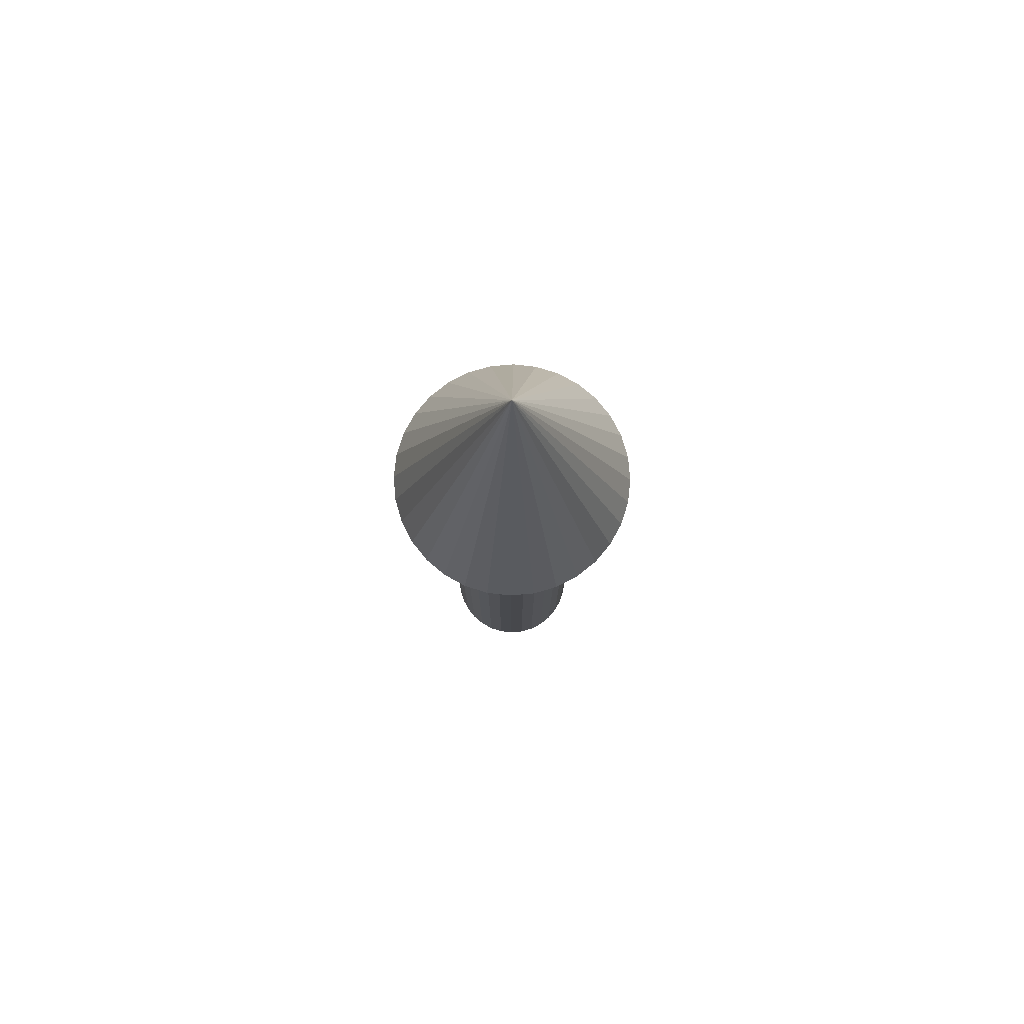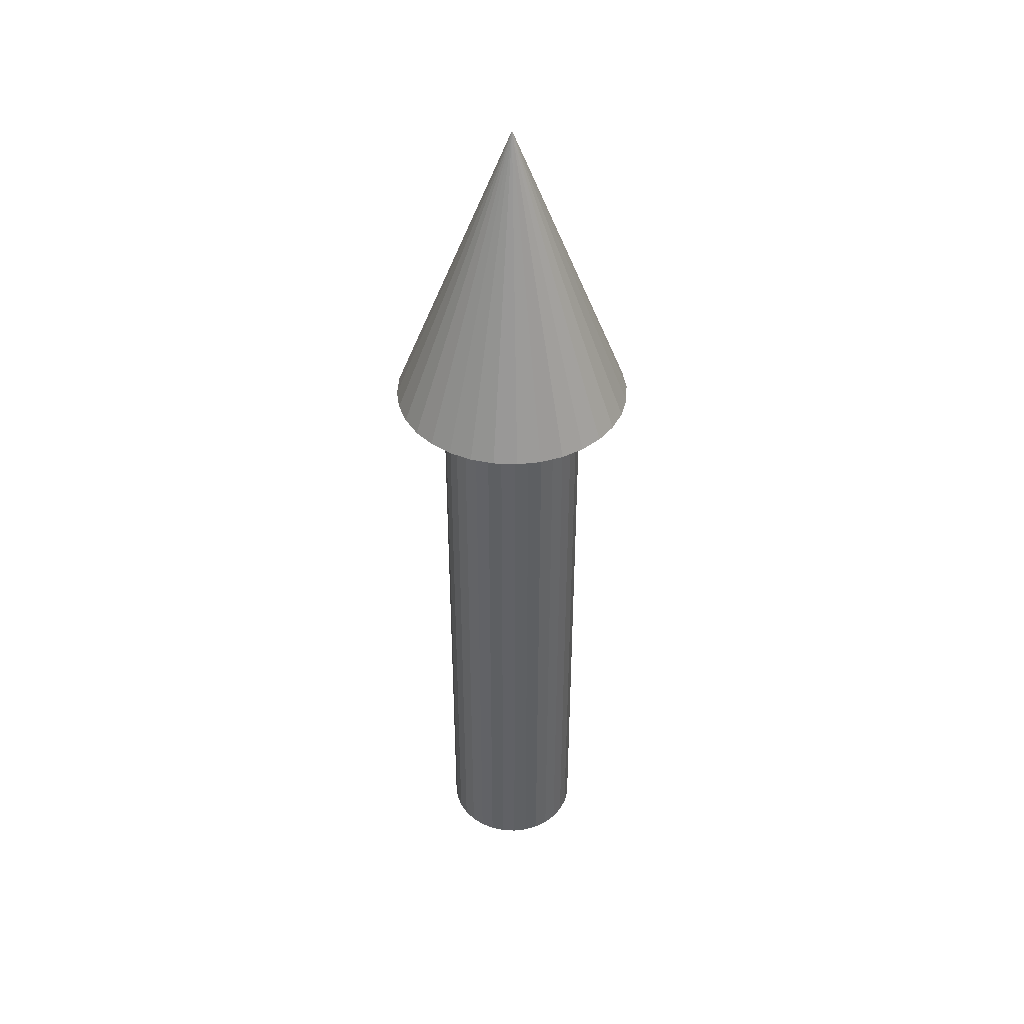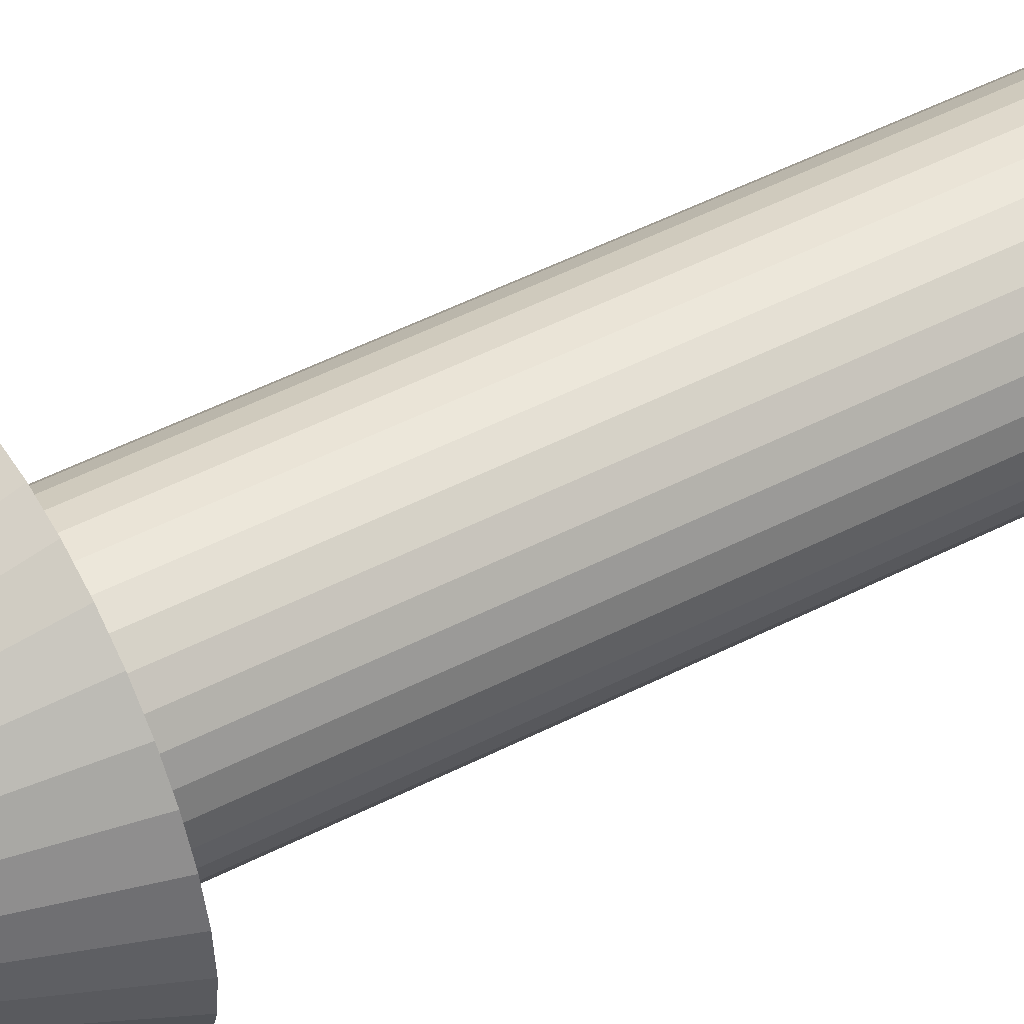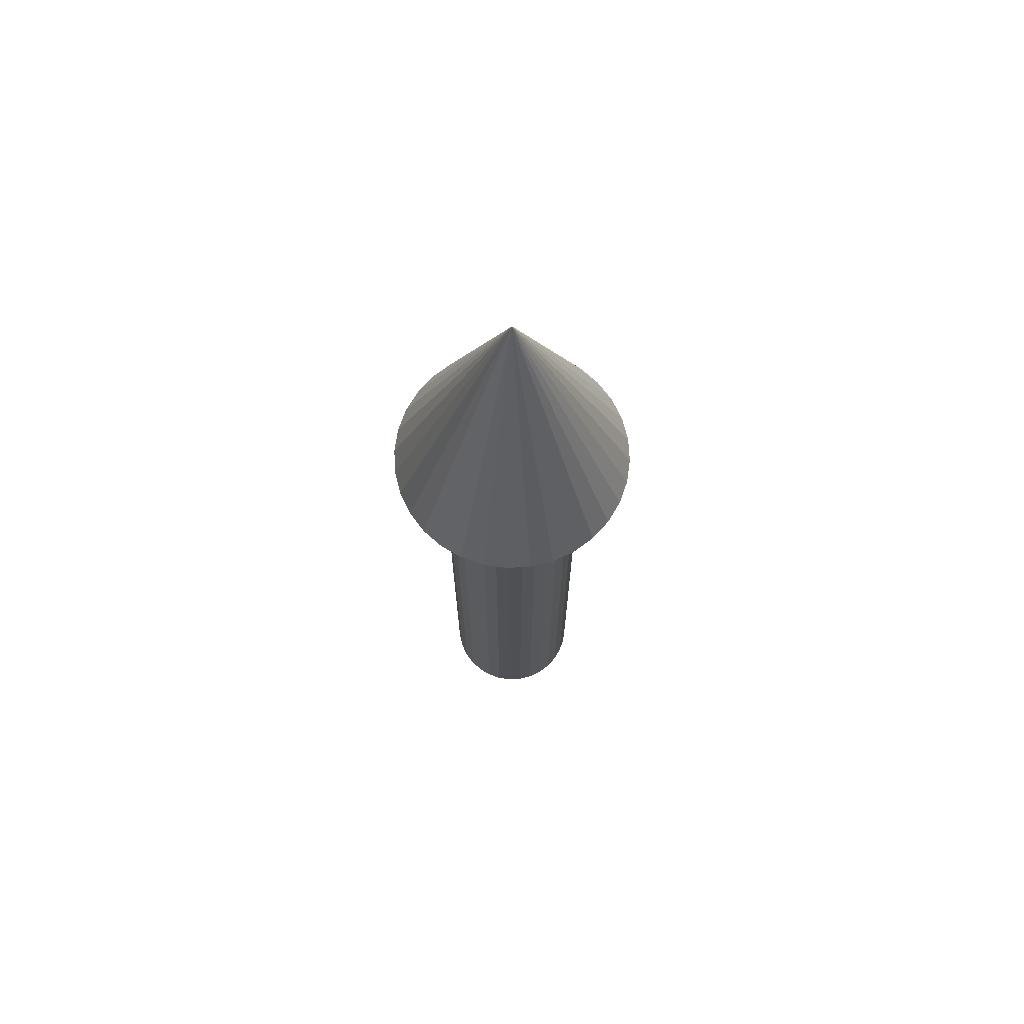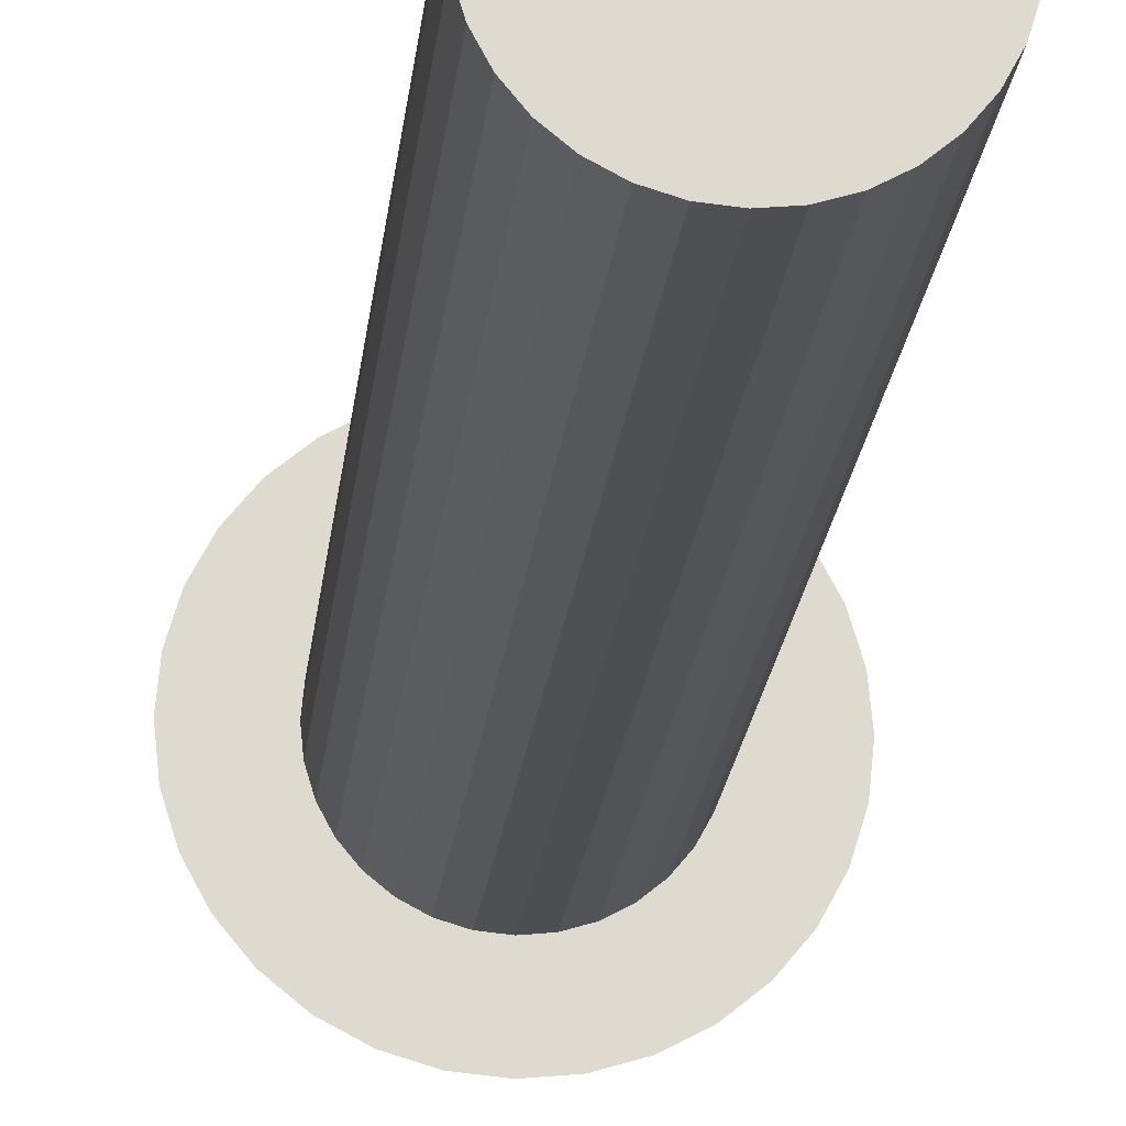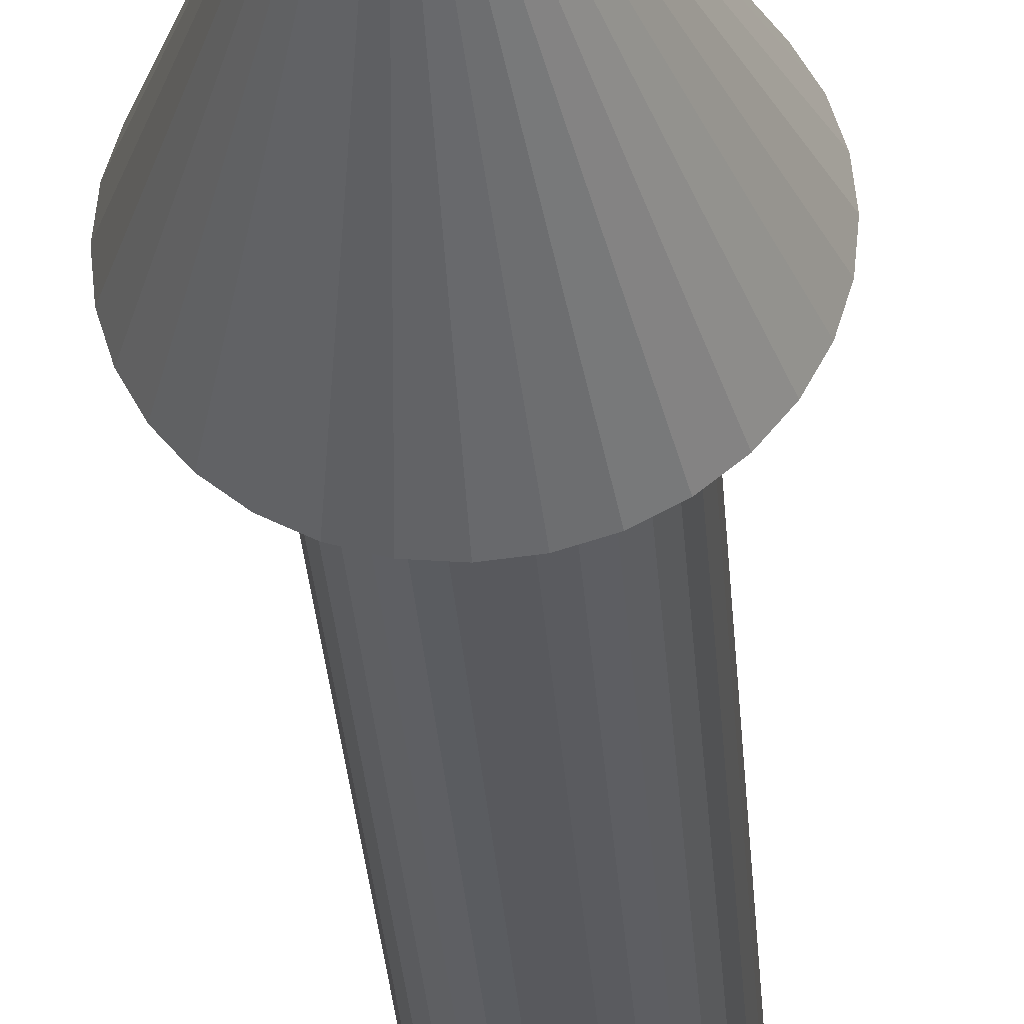
<metadata>
{"format":"obj","ext":"obj","renderer":"f3d","projection":"perspective","resolution":1024,"background":"white","views":[{"elev":78.6,"azim":68.2,"up":"+Y"},{"elev":42.2,"azim":-148.7,"up":"+Y"},{"elev":51.5,"azim":-118.9,"up":"+Z"},{"elev":70.6,"azim":-166.2,"up":"+Y"},{"elev":-18.4,"azim":-5.2,"up":"+Z"},{"elev":-30.7,"azim":-176.0,"up":"+Z"}]}
</metadata>
<code>
o Cylinder
v 0 -0.3983 -0.08751
v 0 0.3983 -0.08751
v 0.01707 -0.3983 -0.08582
v 0.01707 0.3983 -0.08582
v 0.03349 -0.3983 -0.08085
v 0.03349 0.3983 -0.08085
v 0.04862 -0.3983 -0.07276
v 0.04862 0.3983 -0.07276
v 0.06188 -0.3983 -0.06188
v 0.06188 0.3983 -0.06188
v 0.07276 -0.3983 -0.04862
v 0.07276 0.3983 -0.04862
v 0.08085 -0.3983 -0.03349
v 0.08085 0.3983 -0.03349
v 0.08582 -0.3983 -0.01707
v 0.08582 0.3983 -0.01707
v 0.08751 -0.3983 0
v 0.08751 0.3983 0
v 0.08582 -0.3983 0.01707
v 0.08582 0.3983 0.01707
v 0.08085 -0.3983 0.03349
v 0.08085 0.3983 0.03349
v 0.07276 -0.3983 0.04862
v 0.07276 0.3983 0.04862
v 0.06188 -0.3983 0.06188
v 0.06188 0.3983 0.06188
v 0.04862 -0.3983 0.07276
v 0.04862 0.3983 0.07276
v 0.03349 -0.3983 0.08085
v 0.03349 0.3983 0.08085
v 0.01707 -0.3983 0.08582
v 0.01707 0.3983 0.08582
v 0 -0.3983 0.08751
v 0 0.3983 0.08751
v -0.01707 -0.3983 0.08582
v -0.01707 0.3983 0.08582
v -0.03349 -0.3983 0.08085
v -0.03349 0.3983 0.08085
v -0.04862 -0.3983 0.07276
v -0.04862 0.3983 0.07276
v -0.06188 -0.3983 0.06188
v -0.06188 0.3983 0.06188
v -0.07276 -0.3983 0.04862
v -0.07276 0.3983 0.04862
v -0.08085 -0.3983 0.03349
v -0.08085 0.3983 0.03349
v -0.08582 -0.3983 0.01707
v -0.08582 0.3983 0.01707
v -0.08751 -0.3983 0
v -0.08751 0.3983 0
v -0.08582 -0.3983 -0.01707
v -0.08582 0.3983 -0.01707
v -0.08085 -0.3983 -0.03349
v -0.08085 0.3983 -0.03349
v -0.07276 -0.3983 -0.04862
v -0.07276 0.3983 -0.04862
v -0.06188 -0.3983 -0.06188
v -0.06188 0.3983 -0.06188
v -0.04862 -0.3983 -0.07276
v -0.04862 0.3983 -0.07276
v -0.03349 -0.3983 -0.08085
v -0.03349 0.3983 -0.08085
v -0.01707 -0.3983 -0.08582
v -0.01707 0.3983 -0.08582
v 0 0.397 -0.1467
v 0.02861 0.397 -0.1439
v 0.05613 0.397 -0.1355
v 0.08149 0.397 -0.122
v 0.1037 0.397 -0.1037
v 0.122 0.397 -0.08149
v 0.1355 0.397 -0.05613
v 0.1439 0.397 -0.02861
v 0.1467 0.397 0
v 0.1439 0.397 0.02861
v 0.1355 0.397 0.05613
v 0.122 0.397 0.08149
v 0.1037 0.397 0.1037
v 0.08149 0.397 0.122
v 0.05613 0.397 0.1355
v 0.02861 0.397 0.1439
v 0 0.397 0.1467
v -0.02861 0.397 0.1439
v -0.05613 0.397 0.1355
v -0.08149 0.397 0.122
v -0.1037 0.397 0.1037
v -0.122 0.397 0.08149
v -0.1355 0.397 0.05613
v -0.1439 0.397 0.02861
v -0.1467 0.397 0
v -0.1439 0.397 -0.02861
v -0.1355 0.397 -0.05613
v -0.122 0.397 -0.08149
v -0.1037 0.397 -0.1037
v -0.08149 0.397 -0.122
v -0.05613 0.397 -0.1355
v -0.02861 0.397 -0.1439
v 0 0.7701 0
f 1 2 4 3
f 3 4 6 5
f 5 6 8 7
f 7 8 10 9
f 9 10 12 11
f 11 12 14 13
f 13 14 16 15
f 15 16 18 17
f 17 18 20 19
f 19 20 22 21
f 21 22 24 23
f 23 24 26 25
f 25 26 28 27
f 27 28 30 29
f 29 30 32 31
f 31 32 34 33
f 33 34 36 35
f 35 36 38 37
f 37 38 40 39
f 39 40 42 41
f 41 42 44 43
f 43 44 46 45
f 45 46 48 47
f 47 48 50 49
f 49 50 52 51
f 51 52 54 53
f 53 54 56 55
f 55 56 58 57
f 57 58 60 59
f 59 60 62 61
f 4 2 64 62 60 58 56 54 52 50 48 46 44 42 40 38 36 34 32 30 28 26 24 22 20 18 16 14 12 10 8 6
f 61 62 64 63
f 63 64 2 1
f 1 3 5 7 9 11 13 15 17 19 21 23 25 27 29 31 33 35 37 39 41 43 45 47 49 51 53 55 57 59 61 63
f 65 97 66
f 66 97 67
f 67 97 68
f 68 97 69
f 69 97 70
f 70 97 71
f 71 97 72
f 72 97 73
f 73 97 74
f 74 97 75
f 75 97 76
f 76 97 77
f 77 97 78
f 78 97 79
f 79 97 80
f 80 97 81
f 81 97 82
f 82 97 83
f 83 97 84
f 84 97 85
f 85 97 86
f 86 97 87
f 87 97 88
f 88 97 89
f 89 97 90
f 90 97 91
f 91 97 92
f 92 97 93
f 93 97 94
f 94 97 95
f 65 66 67 68 69 70 71 72 73 74 75 76 77 78 79 80 81 82 83 84 85 86 87 88 89 90 91 92 93 94 95 96
f 95 97 96
f 96 97 65

</code>
